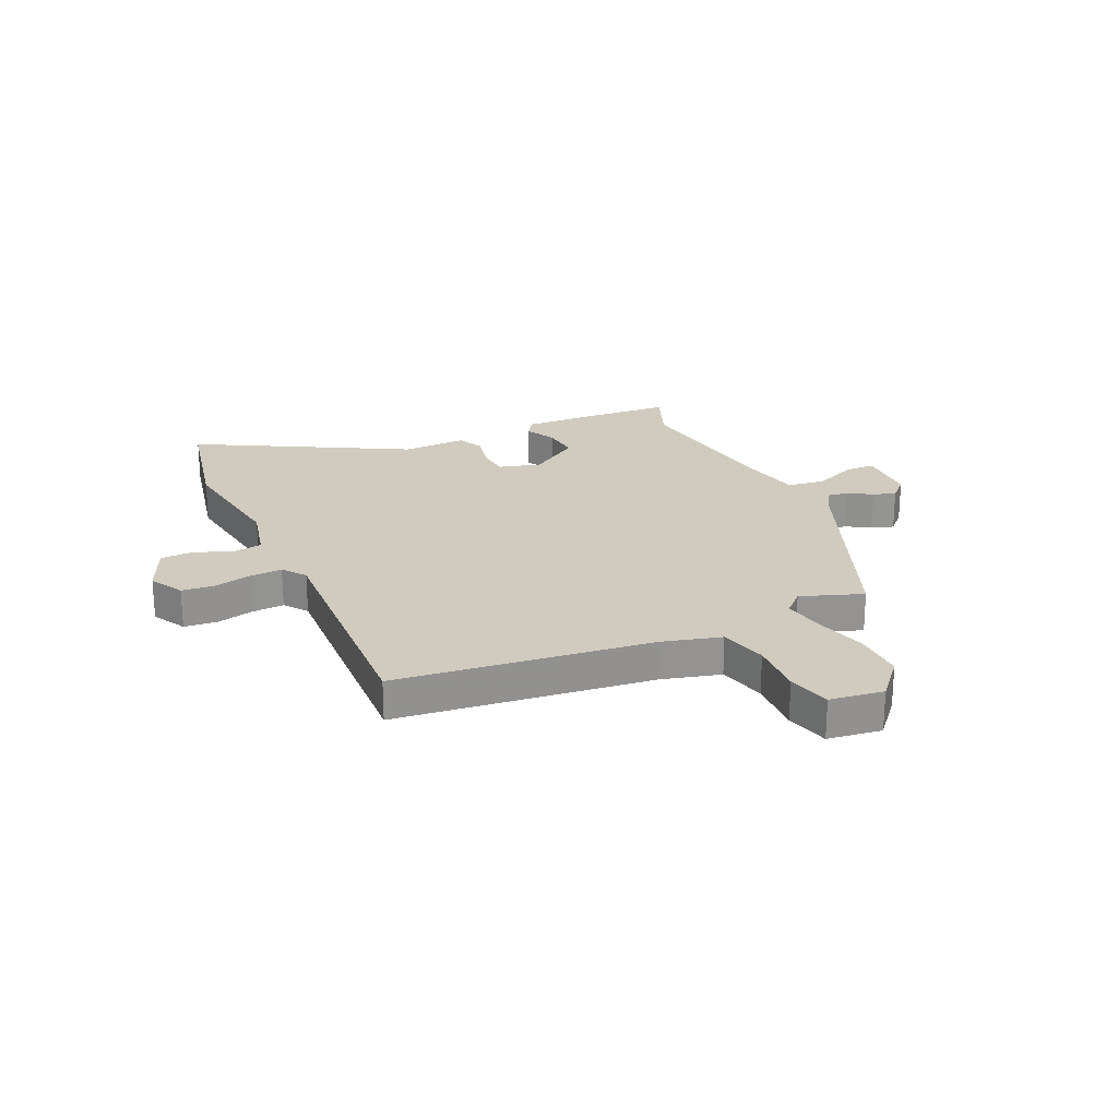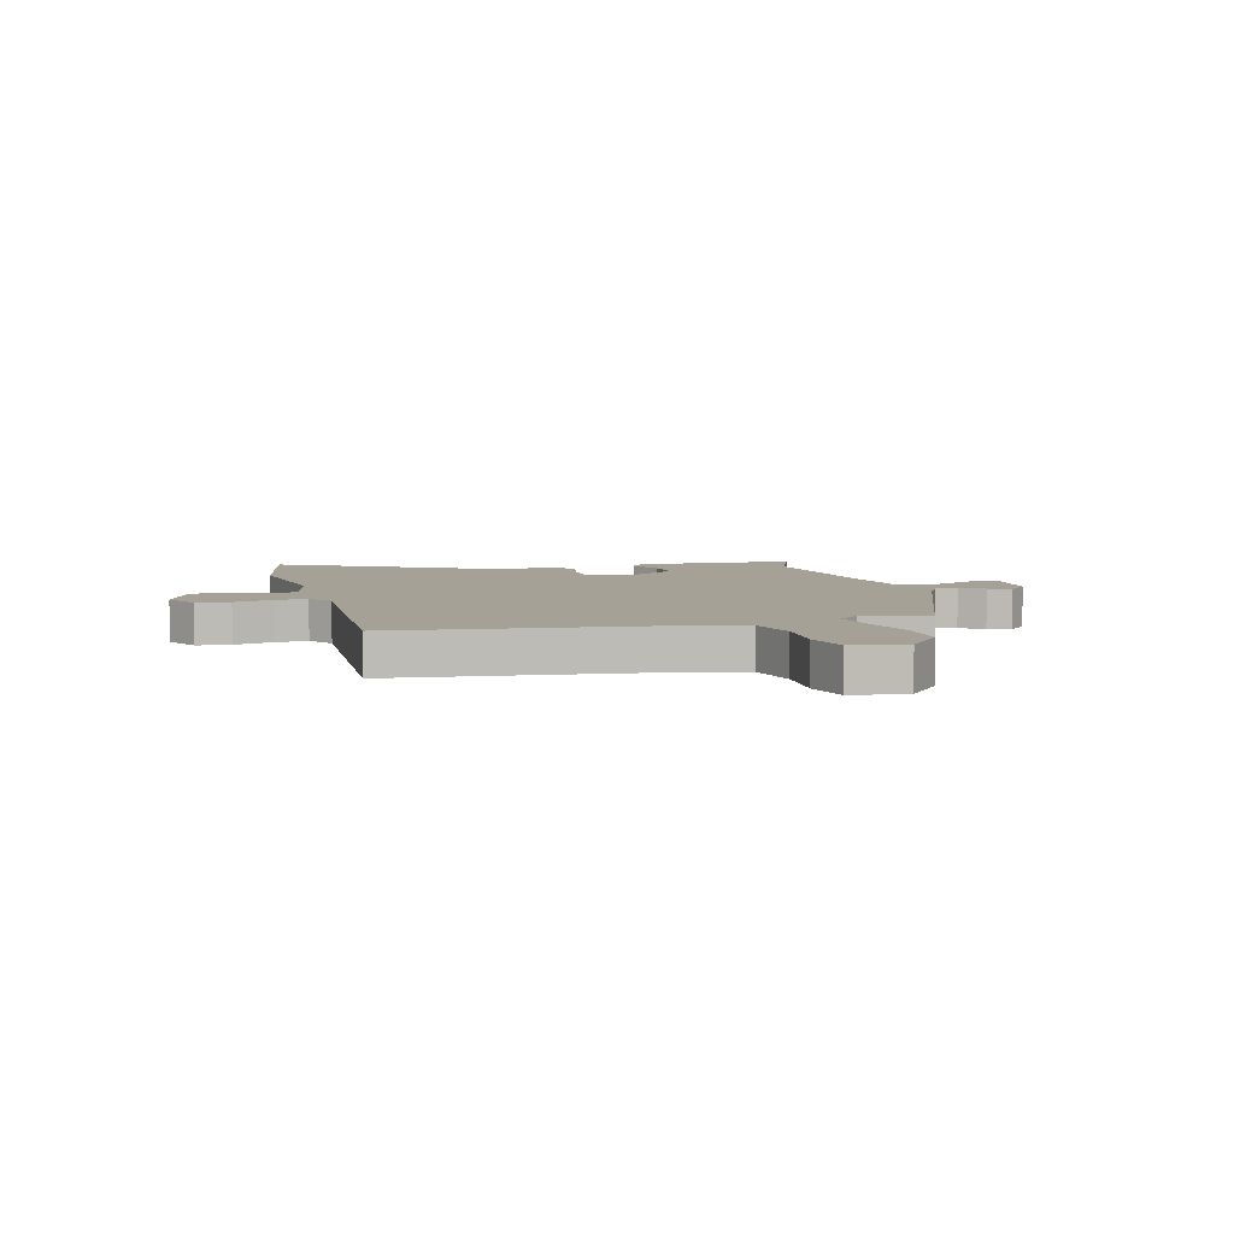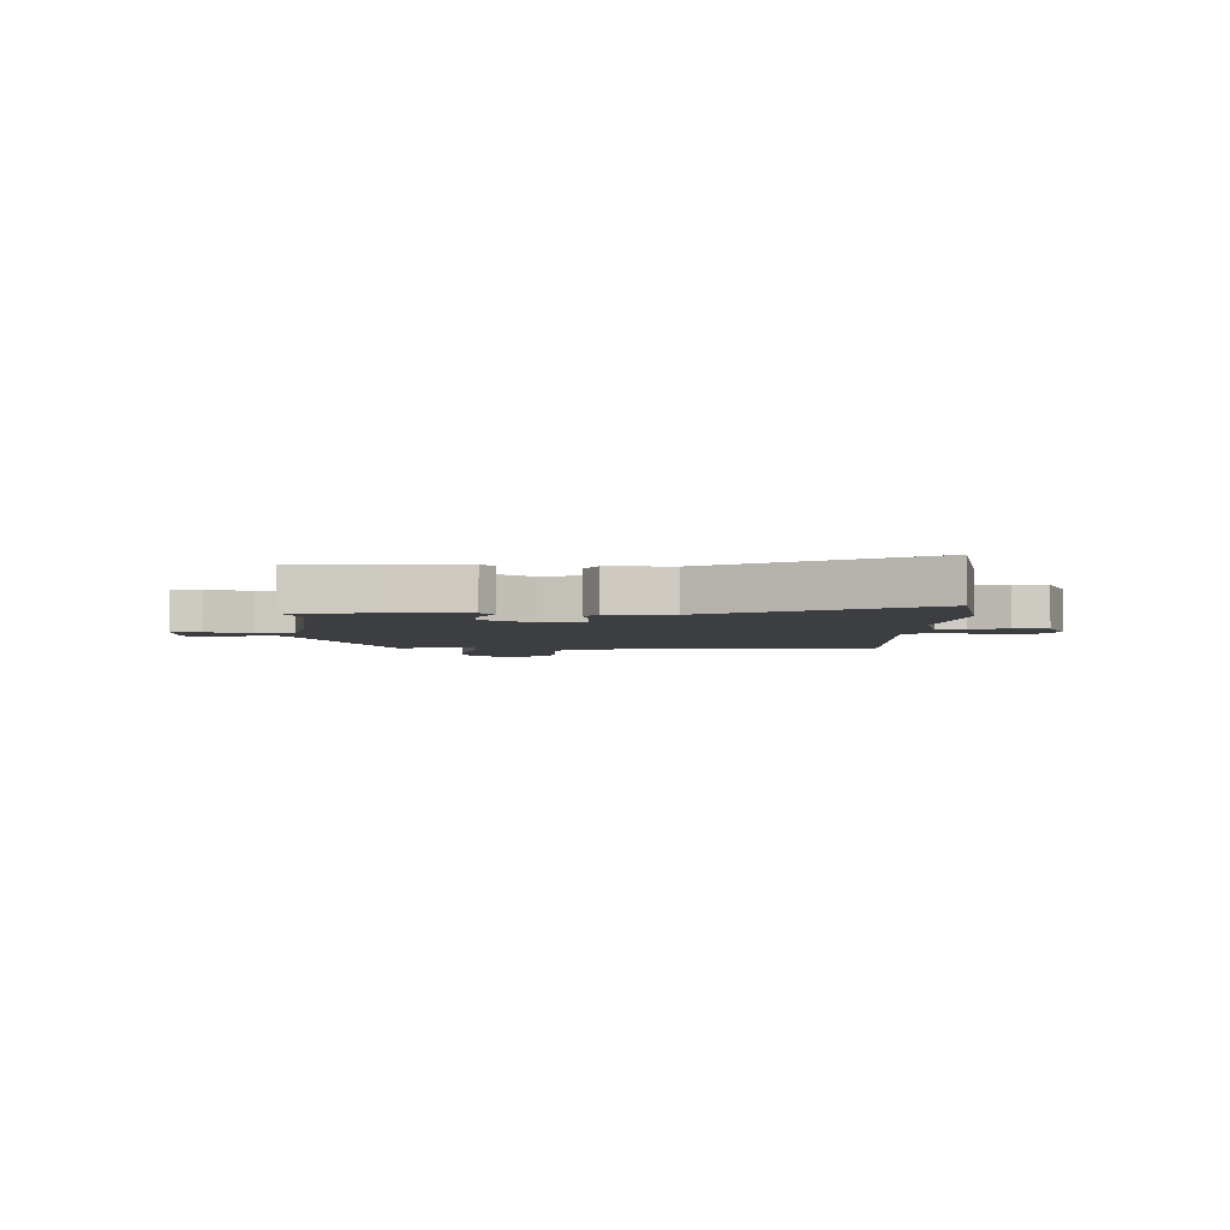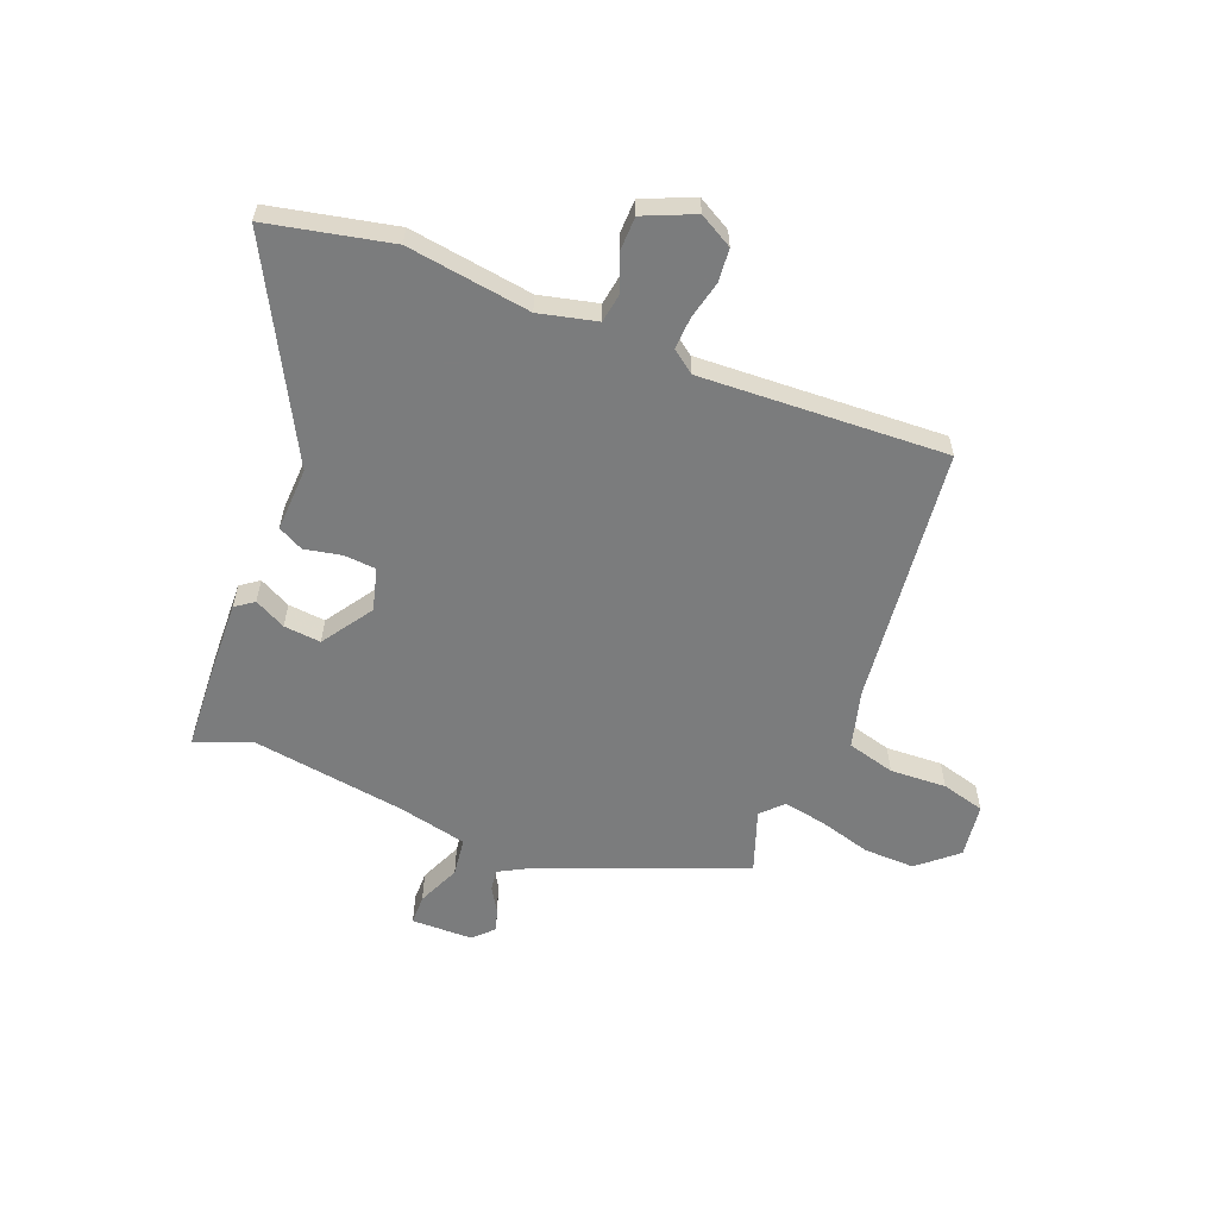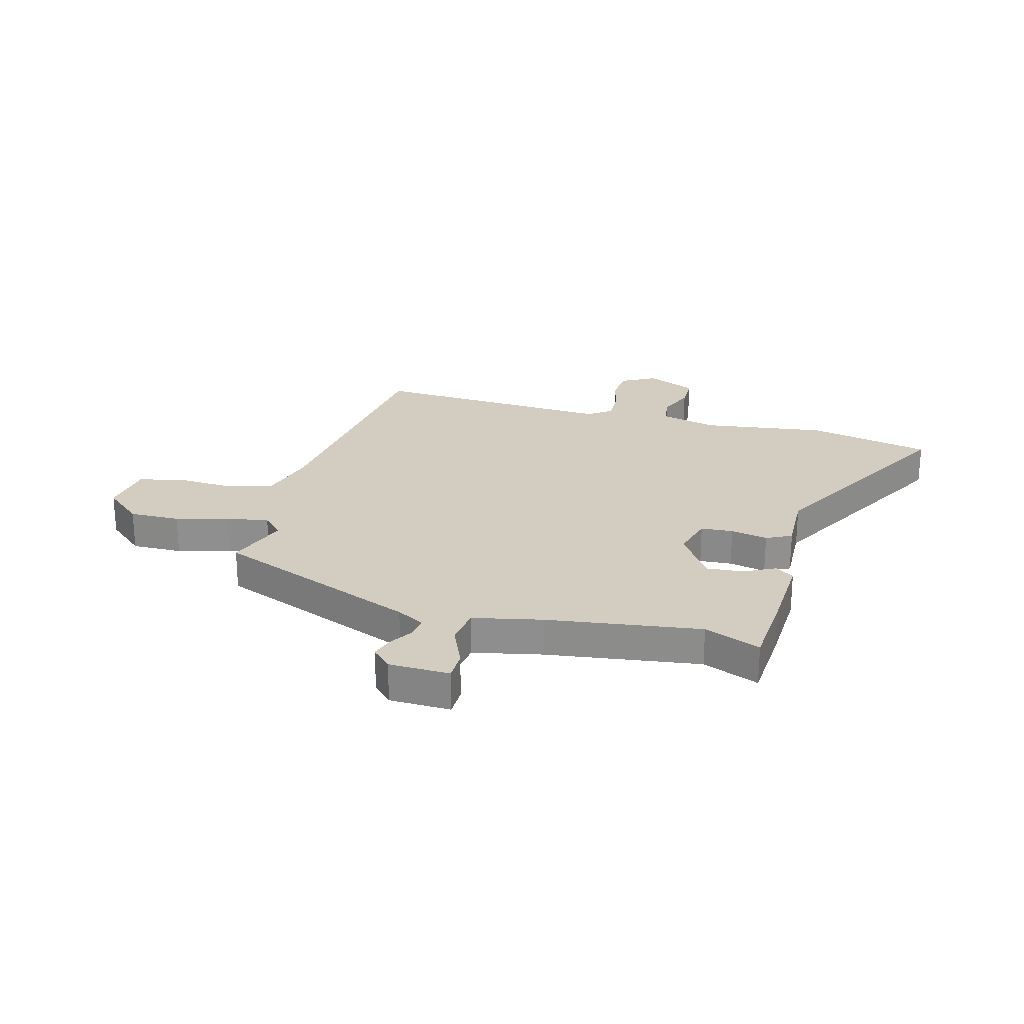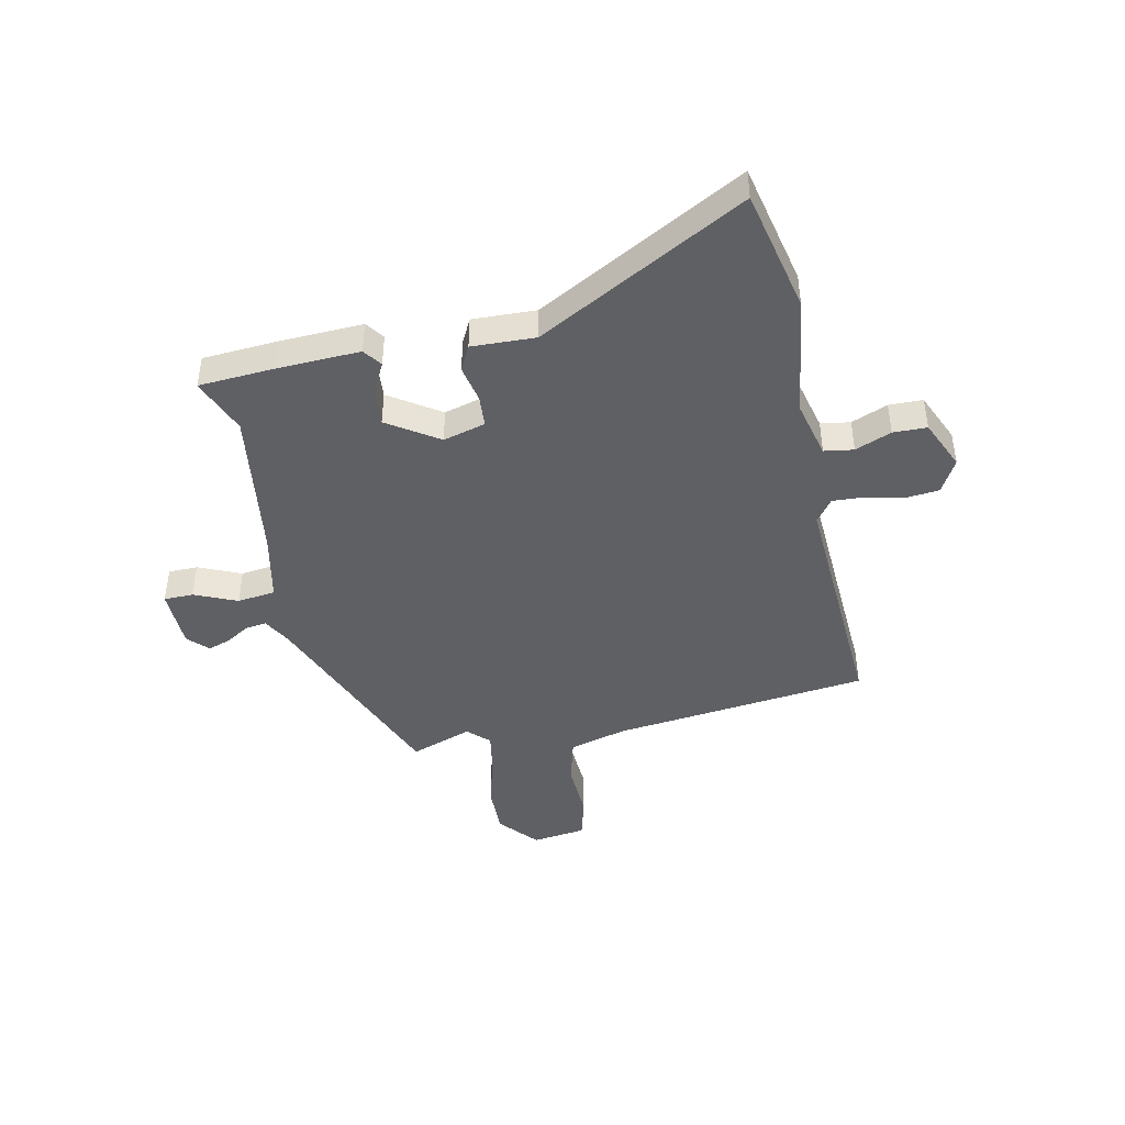
<metadata>
{"format":"obj","ext":"obj","renderer":"f3d","projection":"perspective","resolution":1024,"background":"white","views":[{"elev":23.5,"azim":-113.8,"up":"+Y"},{"elev":6.1,"azim":-104.5,"up":"+Y"},{"elev":-3.6,"azim":89.3,"up":"+Y"},{"elev":-58.7,"azim":159.0,"up":"+Y"},{"elev":24.6,"azim":16.1,"up":"+Y"},{"elev":-43.9,"azim":102.8,"up":"+Y"}]}
</metadata>
<code>
v -0.507 0.07 0.405
v -0.131 0.07 0.55
v -0.079 0.07 0.578
v -0.084 0.07 0.617
v -0.11 0.07 0.66
v -0.123 0.07 0.702
v -0.087 0.07 0.737
v 0.025 0.07 0.738
v 0.025 0.07 0.684
v -0.01 0.07 0.606
v -0.002 0.07 0.536
v 0.124 0.07 0.507
v 0.405 0.07 0.463
v 0.509 0.07 0.503
v 0.516 0.07 0.365
v 0.52 0.07 0.212
v 0.486 0.07 0.188
v 0.429 0.07 0.218
v 0.361 0.07 0.225
v 0.298 0.07 0.133
v 0.318 0.07 0.055
v 0.377 0.07 0.05
v 0.445 0.07 0.063
v 0.491 0.07 0.039
v 0.485 0.07 -0.078
v 0.687 0.07 -0.462
v 0.46 0.07 -0.508
v 0.234 0.07 -0.473
v 0.128 0.07 -0.497
v 0.119 0.07 -0.551
v 0.145 0.07 -0.618
v 0.143 0.07 -0.68
v 0.05 0.07 -0.719
v -0.011 0.07 -0.684
v -0.016 0.07 -0.623
v 0.001 0.07 -0.554
v 0.005 0.07 -0.495
v -0.037 0.07 -0.463
v -0.487 0.07 -0.48
v -0.535 0.07 -0.008
v -0.562 0.07 0.098
v -0.649 0.07 0.122
v -0.752 0.07 0.118
v -0.831 0.07 0.14
v -0.843 0.07 0.239
v -0.772 0.07 0.299
v -0.679 0.07 0.296
v -0.583 0.07 0.268
v -0.506 0.07 0.253
v -0.468 0.07 0.291
v -0.507 0 0.405
v -0.131 0 0.55
v -0.079 0 0.578
v -0.084 0 0.617
v -0.11 0 0.66
v -0.123 0 0.702
v -0.087 0 0.737
v 0.025 0 0.738
v 0.025 0 0.684
v -0.01 0 0.606
v -0.002 0 0.536
v 0.124 0 0.507
v 0.405 0 0.463
v 0.509 0 0.503
v 0.516 0 0.365
v 0.52 0 0.212
v 0.486 0 0.188
v 0.429 0 0.218
v 0.361 0 0.225
v 0.298 0 0.133
v 0.318 0 0.055
v 0.377 0 0.05
v 0.445 0 0.063
v 0.491 0 0.039
v 0.485 0 -0.078
v 0.687 0 -0.462
v 0.46 0 -0.508
v 0.234 0 -0.473
v 0.128 0 -0.497
v 0.119 0 -0.551
v 0.145 0 -0.618
v 0.143 0 -0.68
v 0.05 0 -0.719
v -0.011 0 -0.684
v -0.016 0 -0.623
v 0.001 0 -0.554
v 0.005 0 -0.495
v -0.037 0 -0.463
v -0.487 0 -0.48
v -0.535 0 -0.008
v -0.562 0 0.098
v -0.649 0 0.122
v -0.752 0 0.118
v -0.831 0 0.14
v -0.843 0 0.239
v -0.772 0 0.299
v -0.679 0 0.296
v -0.583 0 0.268
v -0.506 0 0.253
v -0.468 0 0.291
f 45 46 47 48
f 45 48 49
f 42 43 44 45
f 41 42 45 49
f 40 41 49 50
f 38 39 40 50
f 33 34 35 36
f 33 36 37
f 30 31 32 33
f 29 30 33 37
f 28 29 37 38
f 25 26 27 28
f 22 23 24 25
f 21 22 25 28
f 20 21 28 38
f 15 16 17 18
f 13 14 15 18
f 12 13 18 19
f 11 12 19 20
f 7 8 9 10
f 7 10 11
f 4 5 6 7
f 3 4 7 11
f 2 3 11 20
f 20 38 50
f 1 2 20 50
f 98 97 96 95
f 99 98 95
f 95 94 93 92
f 99 95 92 91
f 100 99 91 90
f 100 90 89 88
f 86 85 84 83
f 87 86 83
f 83 82 81 80
f 87 83 80 79
f 88 87 79 78
f 78 77 76 75
f 75 74 73 72
f 78 75 72 71
f 88 78 71 70
f 68 67 66 65
f 68 65 64 63
f 69 68 63 62
f 70 69 62 61
f 60 59 58 57
f 61 60 57
f 57 56 55 54
f 61 57 54 53
f 70 61 53 52
f 100 88 70
f 100 70 52 51
f 1 51 52 2
f 2 52 53 3
f 3 53 54 4
f 4 54 55 5
f 5 55 56 6
f 6 56 57 7
f 7 57 58 8
f 8 58 59 9
f 9 59 60 10
f 10 60 61 11
f 11 61 62 12
f 12 62 63 13
f 13 63 64 14
f 14 64 65 15
f 15 65 66 16
f 16 66 67 17
f 17 67 68 18
f 18 68 69 19
f 19 69 70 20
f 20 70 71 21
f 21 71 72 22
f 22 72 73 23
f 23 73 74 24
f 24 74 75 25
f 25 75 76 26
f 26 76 77 27
f 27 77 78 28
f 28 78 79 29
f 29 79 80 30
f 30 80 81 31
f 31 81 82 32
f 32 82 83 33
f 33 83 84 34
f 34 84 85 35
f 35 85 86 36
f 36 86 87 37
f 37 87 88 38
f 38 88 89 39
f 39 89 90 40
f 40 90 91 41
f 41 91 92 42
f 42 92 93 43
f 43 93 94 44
f 44 94 95 45
f 45 95 96 46
f 46 96 97 47
f 47 97 98 48
f 48 98 99 49
f 49 99 100 50
f 50 100 51 1

</code>
